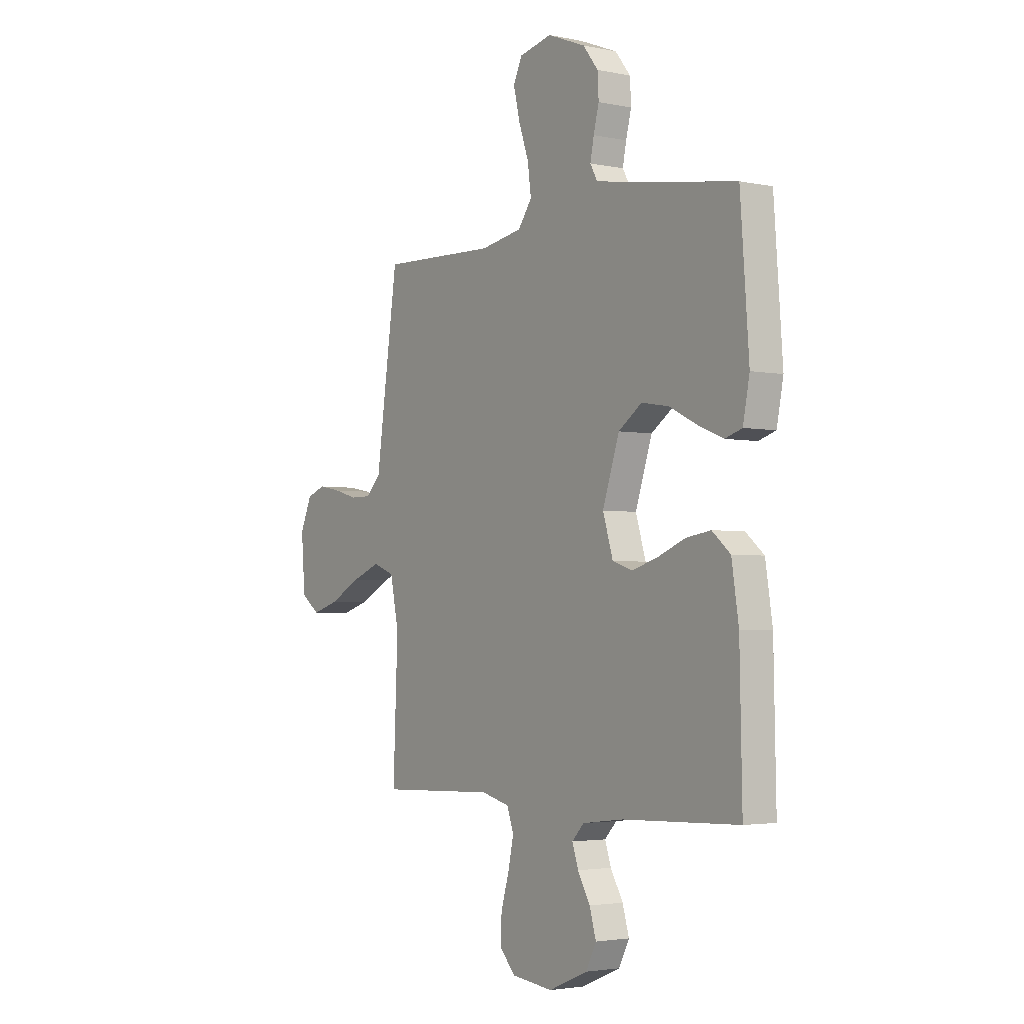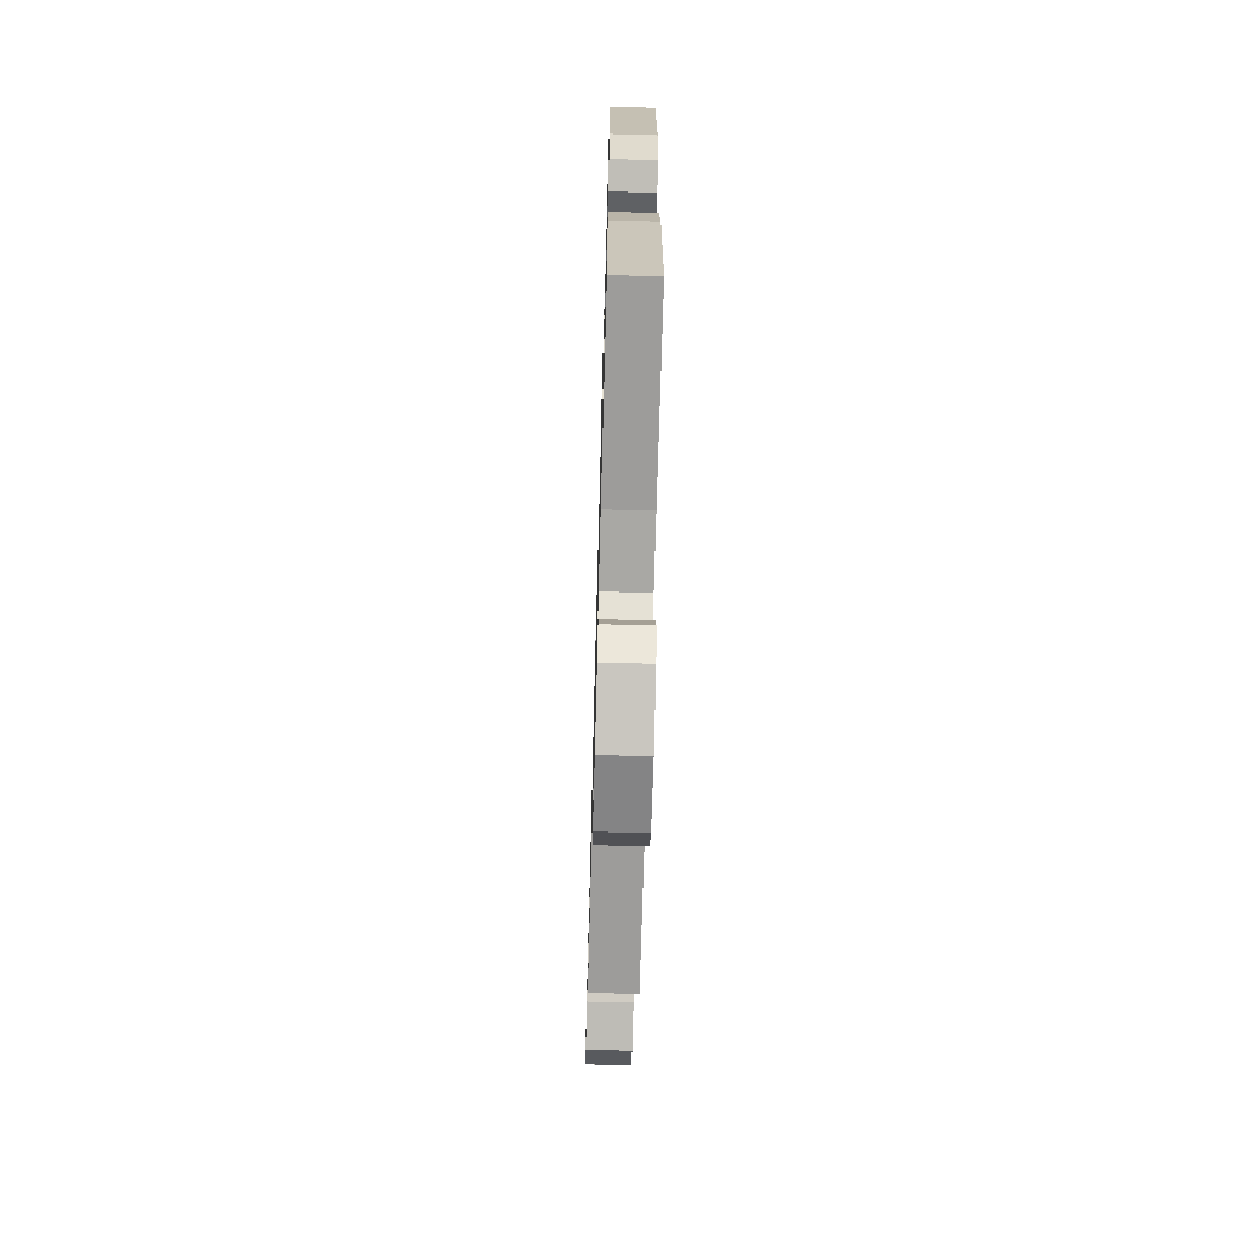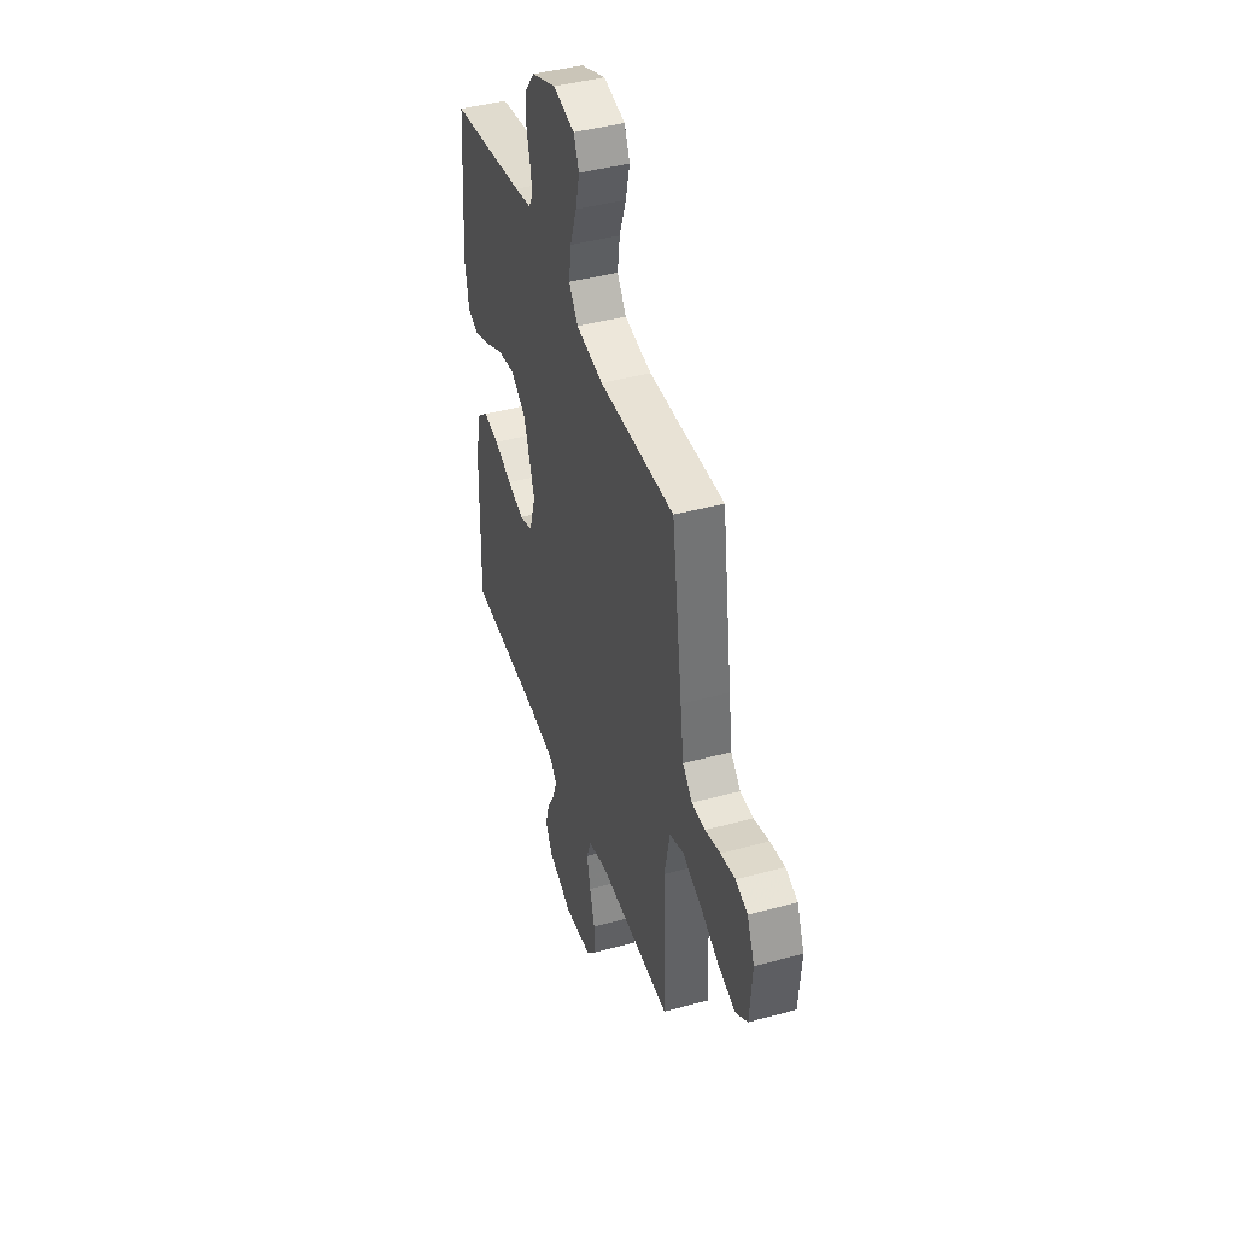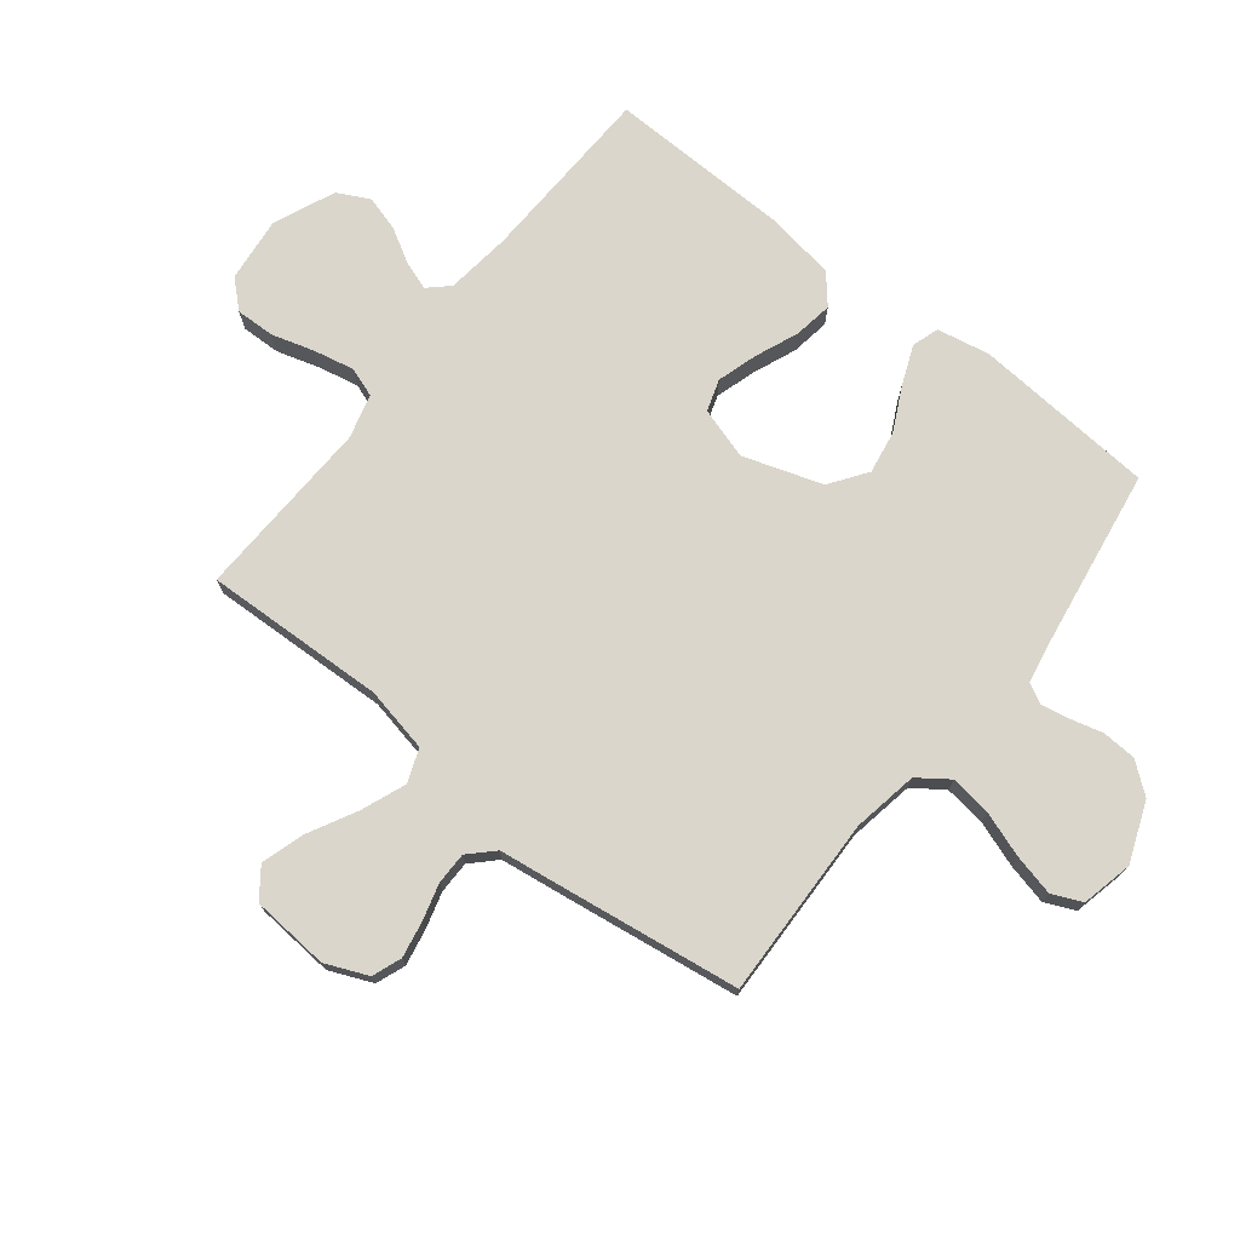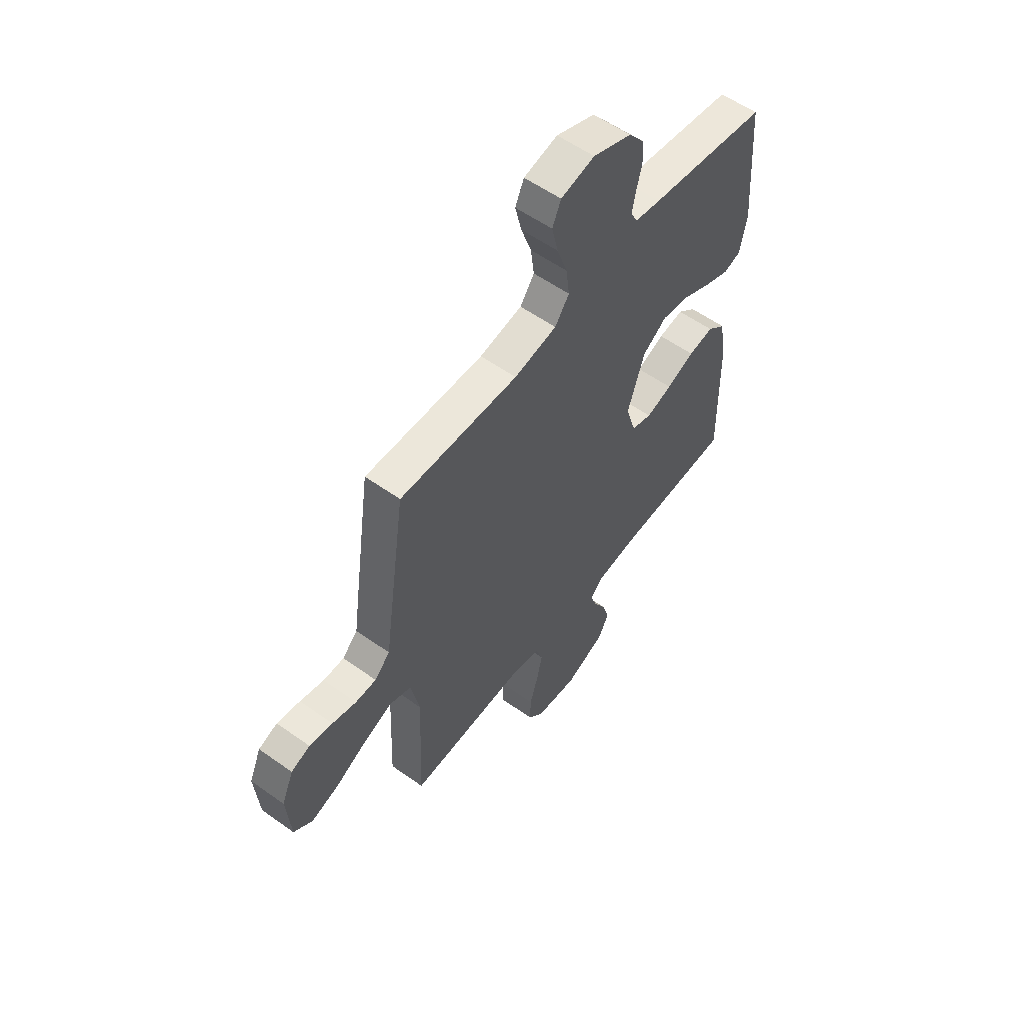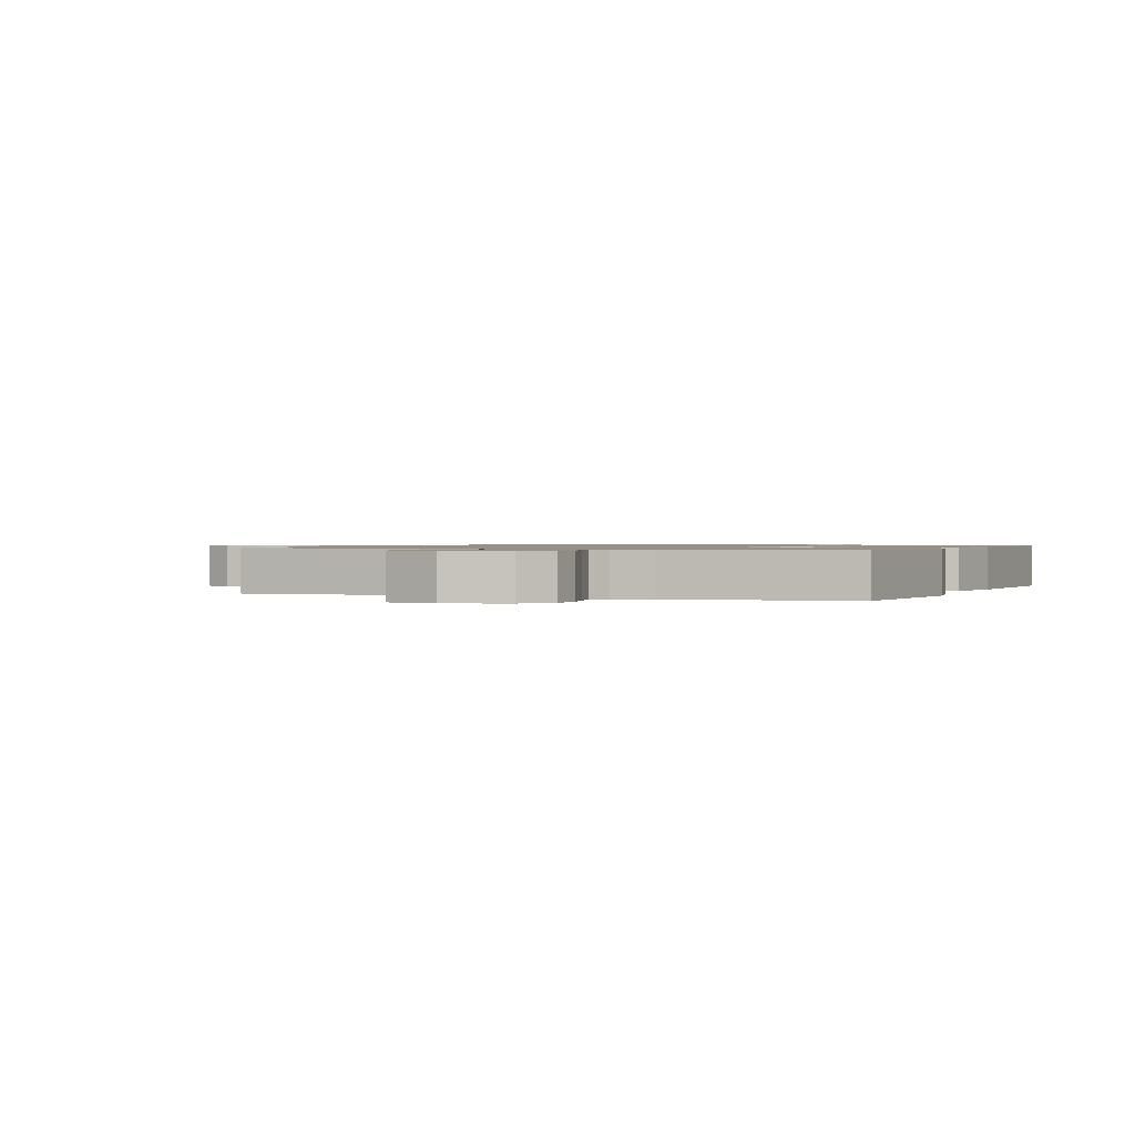
<metadata>
{"format":"obj","ext":"obj","renderer":"f3d","projection":"perspective","resolution":1024,"background":"white","views":[{"elev":-3.0,"azim":54.6,"up":"+Z"},{"elev":-67.9,"azim":88.4,"up":"+Z"},{"elev":42.9,"azim":-108.1,"up":"+Z"},{"elev":73.8,"azim":-51.6,"up":"+Y"},{"elev":57.1,"azim":-53.4,"up":"+Z"},{"elev":0.9,"azim":23.1,"up":"+Y"}]}
</metadata>
<code>
v 0.5 0.07 0.5
v 0.522 0.07 0.2
v 0.505 0.07 0.113
v 0.461 0.07 0.099
v 0.397 0.07 0.125
v 0.325 0.07 0.161
v 0.254 0.07 0.173
v 0.193 0.07 0.13
v 0.15 0.07 0
v 0.176 0.07 -0.085
v 0.228 0.07 -0.102
v 0.294 0.07 -0.082
v 0.365 0.07 -0.053
v 0.429 0.07 -0.043
v 0.476 0.07 -0.083
v 0.494 0.07 -0.2
v 0.5 0.07 -0.5
v 0.2 0.07 -0.511
v 0.094 0.07 -0.524
v 0.063 0.07 -0.557
v 0.079 0.07 -0.604
v 0.111 0.07 -0.66
v 0.128 0.07 -0.718
v 0.101 0.07 -0.771
v 0 0.07 -0.814
v -0.107 0.07 -0.802
v -0.147 0.07 -0.758
v -0.145 0.07 -0.694
v -0.124 0.07 -0.623
v -0.11 0.07 -0.557
v -0.127 0.07 -0.508
v -0.2 0.07 -0.489
v -0.5 0.07 -0.5
v -0.488 0.07 -0.2
v -0.51 0.07 -0.093
v -0.565 0.07 -0.072
v -0.639 0.07 -0.101
v -0.719 0.07 -0.143
v -0.789 0.07 -0.164
v -0.837 0.07 -0.128
v -0.847 0.07 0
v -0.817 0.07 0.07
v -0.769 0.07 0.088
v -0.71 0.07 0.077
v -0.649 0.07 0.06
v -0.596 0.07 0.06
v -0.557 0.07 0.099
v -0.543 0.07 0.2
v -0.5 0.07 0.5
v -0.2 0.07 0.49
v -0.092 0.07 0.509
v -0.056 0.07 0.559
v -0.065 0.07 0.627
v -0.091 0.07 0.702
v -0.107 0.07 0.77
v -0.085 0.07 0.819
v 0 0.07 0.838
v 0.098 0.07 0.799
v 0.137 0.07 0.749
v 0.14 0.07 0.693
v 0.126 0.07 0.639
v 0.117 0.07 0.592
v 0.135 0.07 0.559
v 0.2 0.07 0.547
v 0.5 0 0.5
v 0.522 0 0.2
v 0.505 0 0.113
v 0.461 0 0.099
v 0.397 0 0.125
v 0.325 0 0.161
v 0.254 0 0.173
v 0.193 0 0.13
v 0.15 0 0
v 0.176 0 -0.085
v 0.228 0 -0.102
v 0.294 0 -0.082
v 0.365 0 -0.053
v 0.429 0 -0.043
v 0.476 0 -0.083
v 0.494 0 -0.2
v 0.5 0 -0.5
v 0.2 0 -0.511
v 0.094 0 -0.524
v 0.063 0 -0.557
v 0.079 0 -0.604
v 0.111 0 -0.66
v 0.128 0 -0.718
v 0.101 0 -0.771
v 0 0 -0.814
v -0.107 0 -0.802
v -0.147 0 -0.758
v -0.145 0 -0.694
v -0.124 0 -0.623
v -0.11 0 -0.557
v -0.127 0 -0.508
v -0.2 0 -0.489
v -0.5 0 -0.5
v -0.488 0 -0.2
v -0.51 0 -0.093
v -0.565 0 -0.072
v -0.639 0 -0.101
v -0.719 0 -0.143
v -0.789 0 -0.164
v -0.837 0 -0.128
v -0.847 0 0
v -0.817 0 0.07
v -0.769 0 0.088
v -0.71 0 0.077
v -0.649 0 0.06
v -0.596 0 0.06
v -0.557 0 0.099
v -0.543 0 0.2
v -0.5 0 0.5
v -0.2 0 0.49
v -0.092 0 0.509
v -0.056 0 0.559
v -0.065 0 0.627
v -0.091 0 0.702
v -0.107 0 0.77
v -0.085 0 0.819
v 0 0 0.838
v 0.098 0 0.799
v 0.137 0 0.749
v 0.14 0 0.693
v 0.126 0 0.639
v 0.117 0 0.592
v 0.135 0 0.559
v 0.2 0 0.547
f 59 60 61
f 58 59 61
f 57 58 61
f 56 57 61
f 55 56 61
f 54 55 61
f 53 54 61
f 52 53 61 62
f 51 52 62 63
f 47 48 49 50
f 47 50 51
f 51 63 64
f 47 51 64
f 46 47 64
f 43 44 45
f 42 43 45
f 41 42 45
f 40 41 45
f 39 40 45
f 38 39 45
f 37 38 45
f 36 37 45 46
f 32 33 34
f 31 32 34 35
f 27 28 29
f 26 27 29
f 25 26 29
f 24 25 29
f 23 24 29
f 22 23 29
f 21 22 29
f 20 21 29 30
f 19 20 30 31
f 16 17 18
f 15 16 18
f 14 15 18
f 13 14 18
f 12 13 18
f 18 19 31
f 12 18 31
f 11 12 31
f 4 5 6
f 3 4 6
f 2 3 6
f 1 2 6
f 64 1 6
f 64 6 7
f 64 7 8
f 46 64 8
f 36 46 8
f 35 36 8
f 10 11 31 35
f 9 10 35
f 8 9 35
f 125 124 123
f 125 123 122
f 125 122 121
f 125 121 120
f 125 120 119
f 125 119 118
f 125 118 117
f 126 125 117 116
f 127 126 116 115
f 114 113 112 111
f 115 114 111
f 128 127 115
f 128 115 111
f 128 111 110
f 109 108 107
f 109 107 106
f 109 106 105
f 109 105 104
f 109 104 103
f 109 103 102
f 109 102 101
f 110 109 101 100
f 98 97 96
f 99 98 96 95
f 93 92 91
f 93 91 90
f 93 90 89
f 93 89 88
f 93 88 87
f 93 87 86
f 93 86 85
f 94 93 85 84
f 95 94 84 83
f 82 81 80
f 82 80 79
f 82 79 78
f 82 78 77
f 82 77 76
f 95 83 82
f 95 82 76
f 95 76 75
f 70 69 68
f 70 68 67
f 70 67 66
f 70 66 65
f 70 65 128
f 71 70 128
f 72 71 128
f 72 128 110
f 72 110 100
f 72 100 99
f 99 95 75 74
f 99 74 73
f 99 73 72
f 1 65 66 2
f 2 66 67 3
f 3 67 68 4
f 4 68 69 5
f 5 69 70 6
f 6 70 71 7
f 7 71 72 8
f 8 72 73 9
f 9 73 74 10
f 10 74 75 11
f 11 75 76 12
f 12 76 77 13
f 13 77 78 14
f 14 78 79 15
f 15 79 80 16
f 16 80 81 17
f 17 81 82 18
f 18 82 83 19
f 19 83 84 20
f 20 84 85 21
f 21 85 86 22
f 22 86 87 23
f 23 87 88 24
f 24 88 89 25
f 25 89 90 26
f 26 90 91 27
f 27 91 92 28
f 28 92 93 29
f 29 93 94 30
f 30 94 95 31
f 31 95 96 32
f 32 96 97 33
f 33 97 98 34
f 34 98 99 35
f 35 99 100 36
f 36 100 101 37
f 37 101 102 38
f 38 102 103 39
f 39 103 104 40
f 40 104 105 41
f 41 105 106 42
f 42 106 107 43
f 43 107 108 44
f 44 108 109 45
f 45 109 110 46
f 46 110 111 47
f 47 111 112 48
f 48 112 113 49
f 49 113 114 50
f 50 114 115 51
f 51 115 116 52
f 52 116 117 53
f 53 117 118 54
f 54 118 119 55
f 55 119 120 56
f 56 120 121 57
f 57 121 122 58
f 58 122 123 59
f 59 123 124 60
f 60 124 125 61
f 61 125 126 62
f 62 126 127 63
f 63 127 128 64
f 64 128 65 1

</code>
